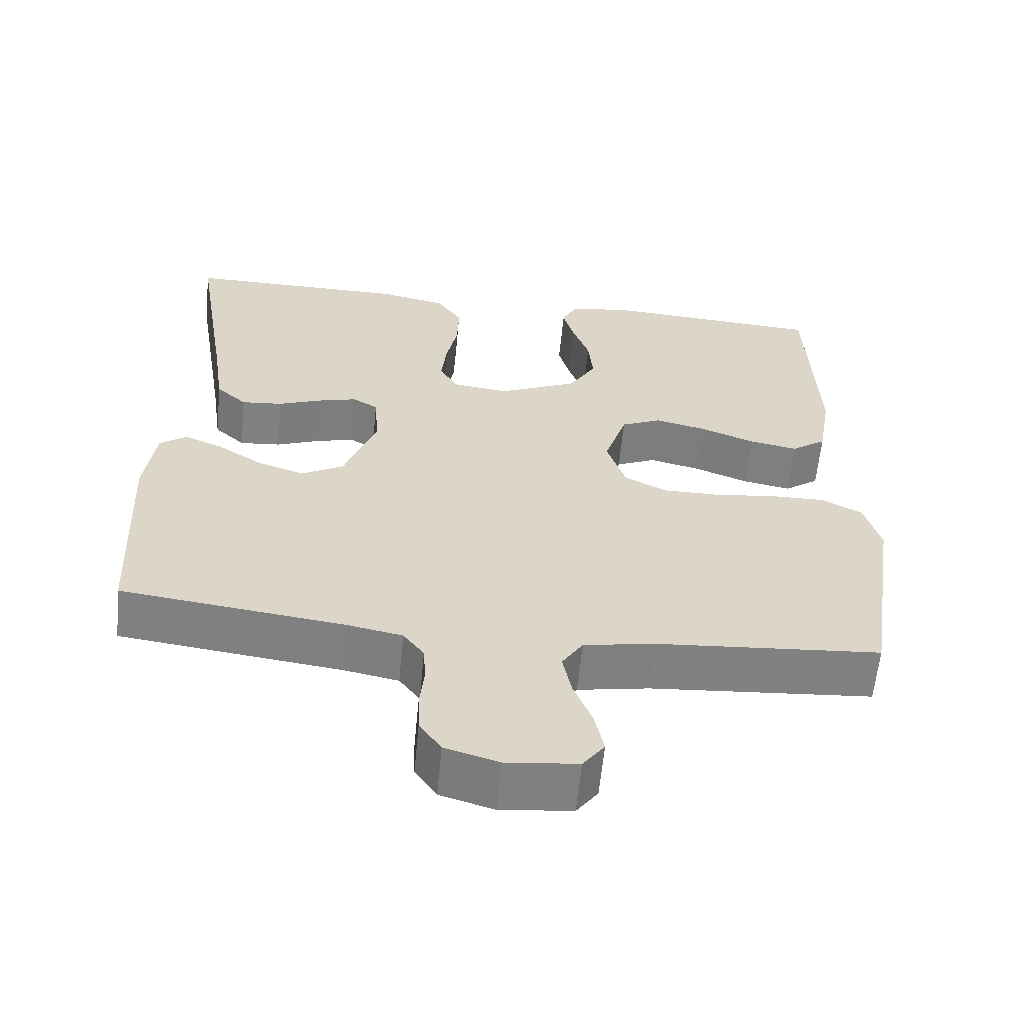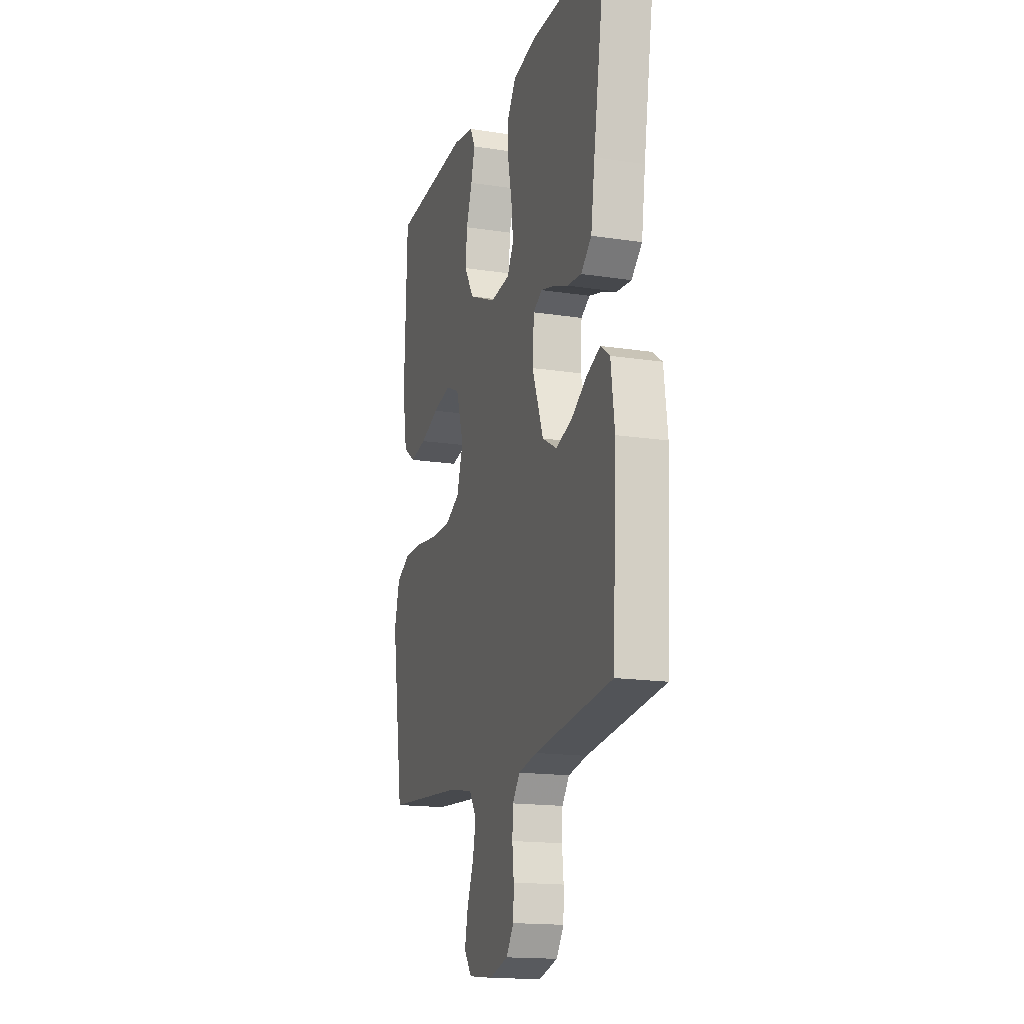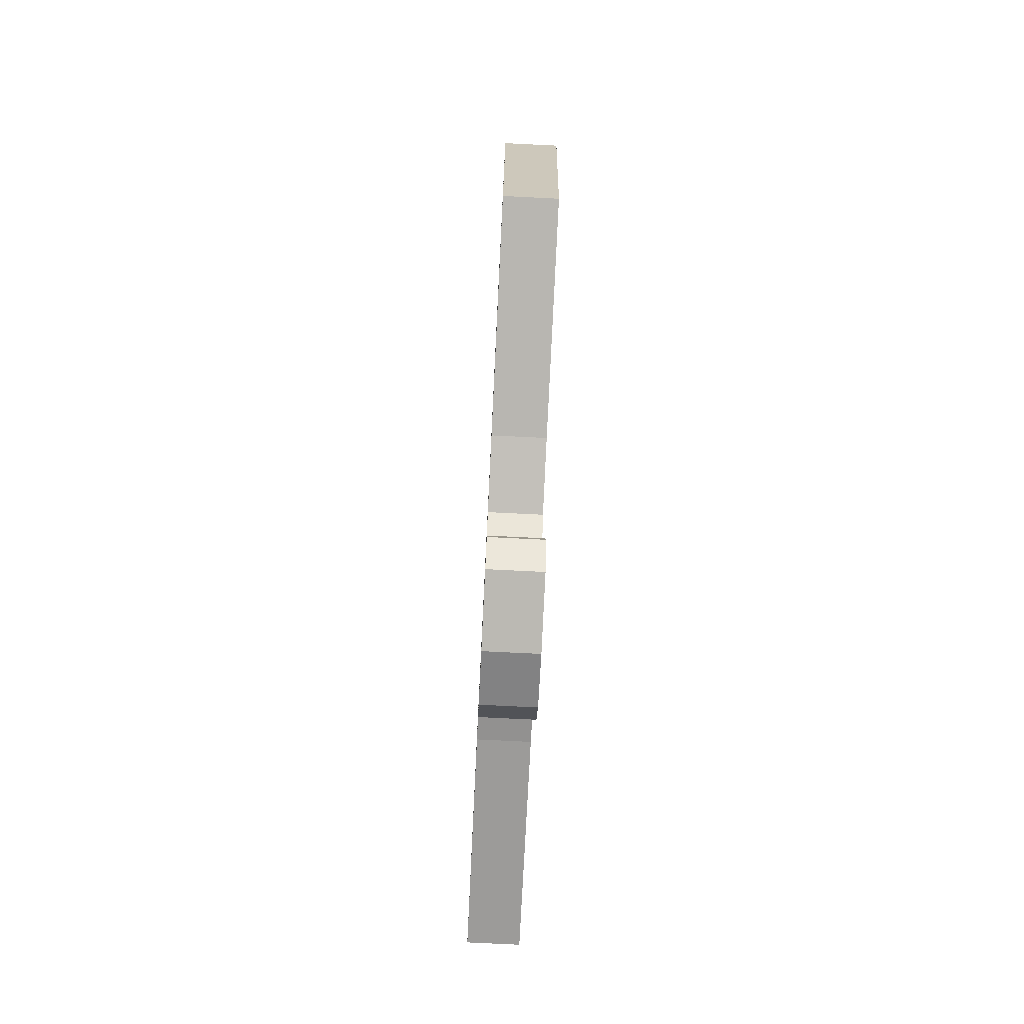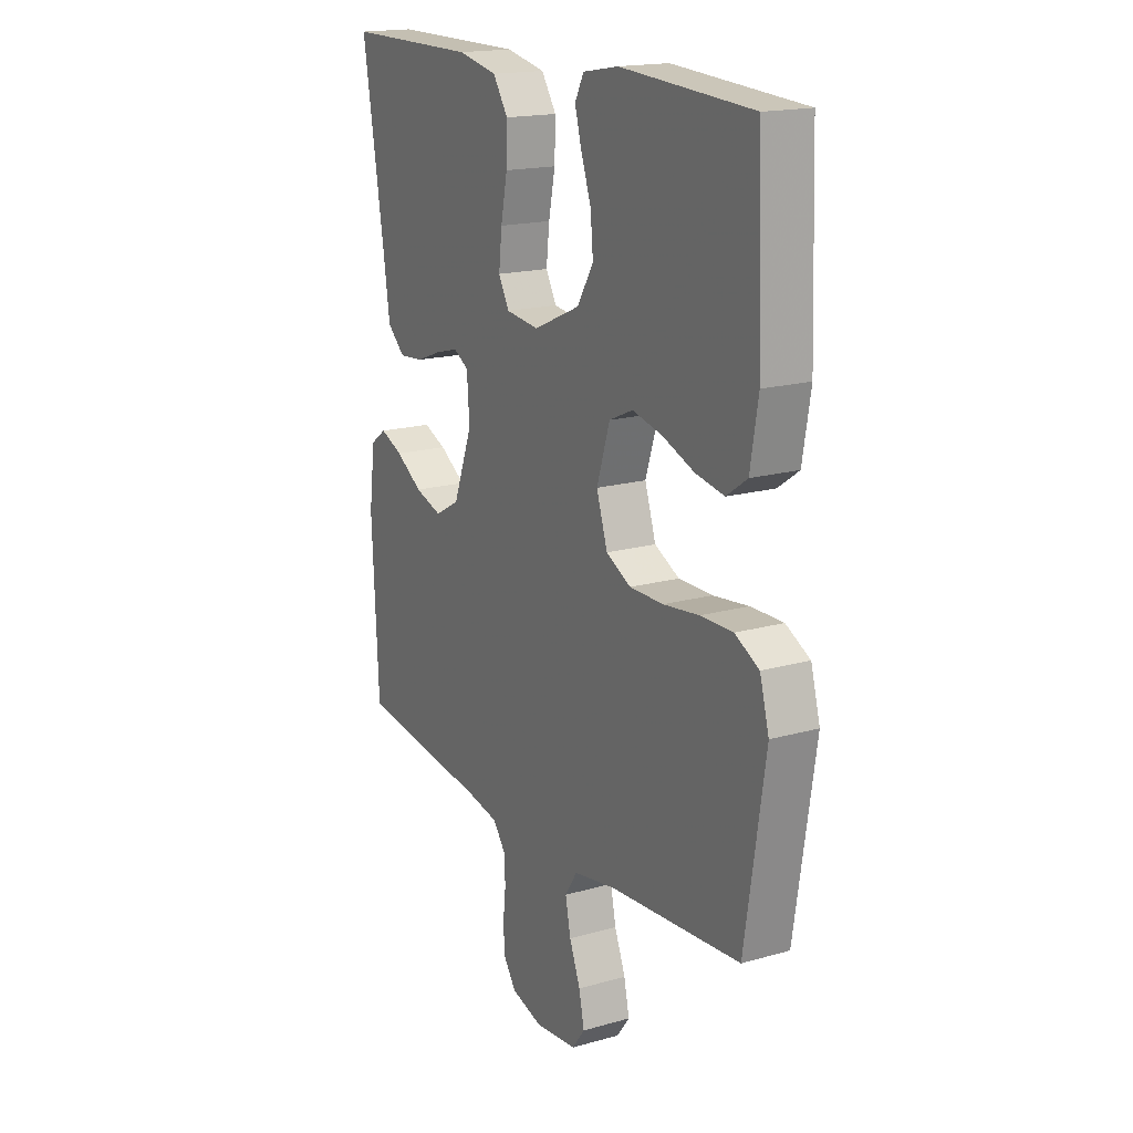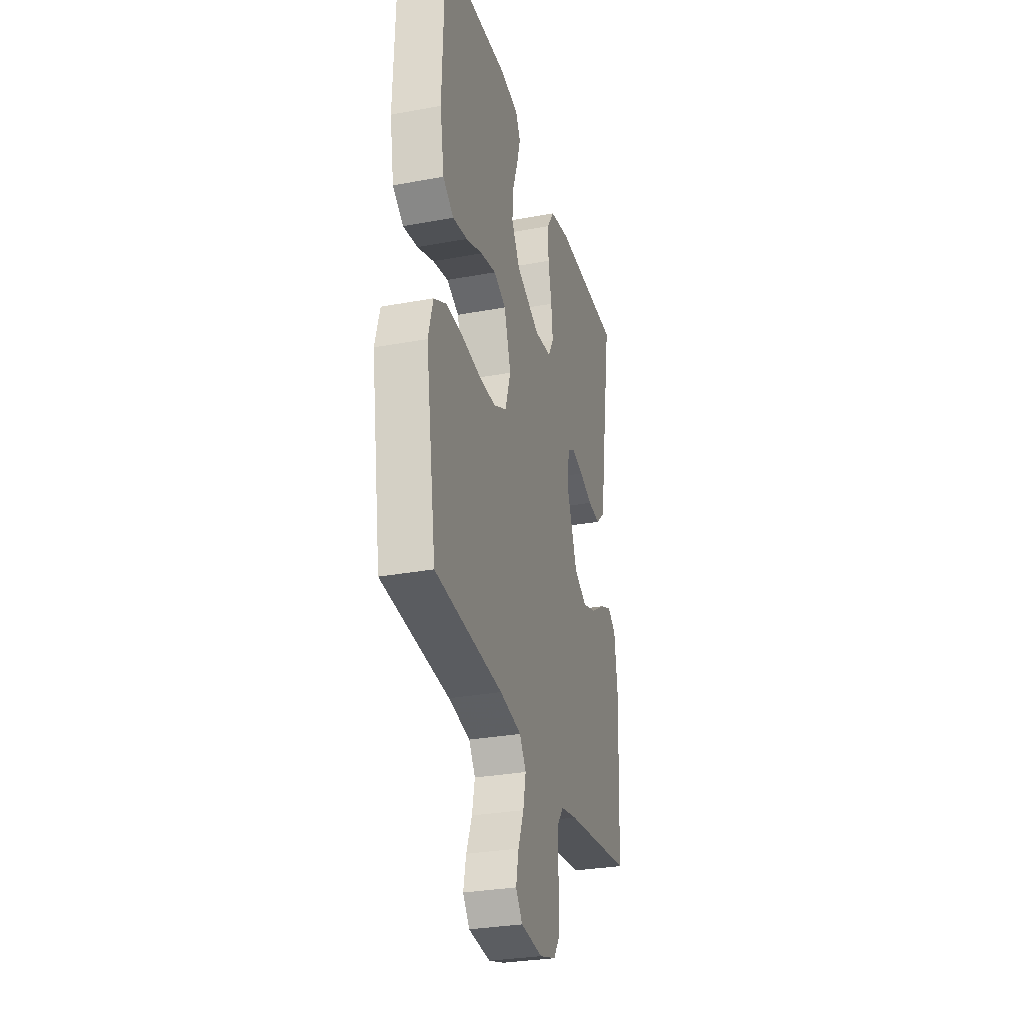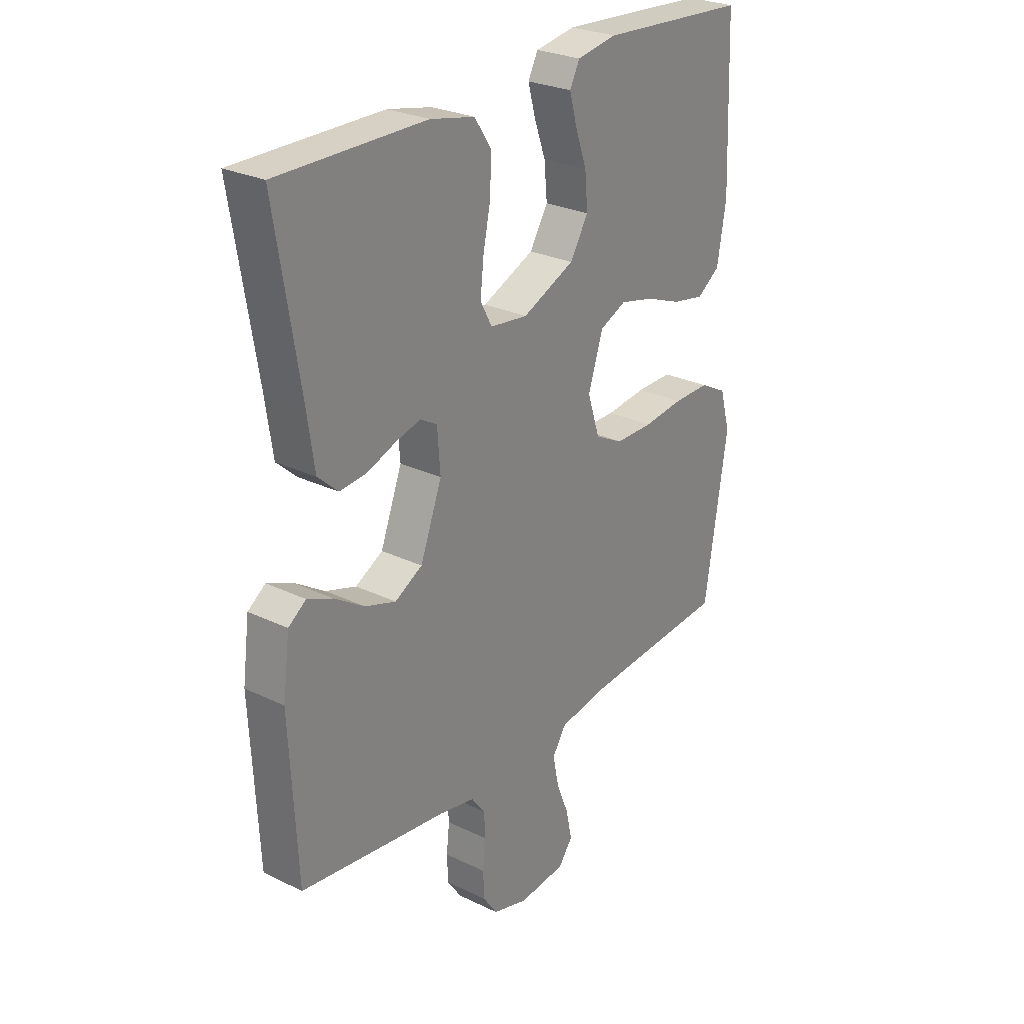
<metadata>
{"format":"obj","ext":"obj","renderer":"f3d","projection":"perspective","resolution":1024,"background":"white","views":[{"elev":-60.4,"azim":-5.5,"up":"+Z"},{"elev":-16.4,"azim":-107.5,"up":"+Z"},{"elev":-77.1,"azim":87.2,"up":"+Z"},{"elev":17.5,"azim":60.7,"up":"+Z"},{"elev":-30.0,"azim":105.1,"up":"+Z"},{"elev":26.8,"azim":-52.9,"up":"+Z"}]}
</metadata>
<code>
v -0.5 0.07 -0.5
v -0.515 0.07 -0.2
v -0.501 0.07 -0.092
v -0.465 0.07 -0.066
v -0.413 0.07 -0.088
v -0.352 0.07 -0.127
v -0.29 0.07 -0.147
v -0.234 0.07 -0.116
v -0.19 0.07 0
v -0.196 0.07 0.08
v -0.23 0.07 0.1
v -0.282 0.07 0.086
v -0.34 0.07 0.064
v -0.395 0.07 0.059
v -0.436 0.07 0.096
v -0.451 0.07 0.2
v -0.5 0.07 0.5
v -0.2 0.07 0.499
v -0.11 0.07 0.48
v -0.076 0.07 0.429
v -0.078 0.07 0.362
v -0.093 0.07 0.289
v -0.1 0.07 0.225
v -0.076 0.07 0.181
v 0 0.07 0.172
v 0.106 0.07 0.219
v 0.143 0.07 0.28
v 0.137 0.07 0.346
v 0.114 0.07 0.411
v 0.099 0.07 0.466
v 0.119 0.07 0.505
v 0.2 0.07 0.519
v 0.5 0.07 0.5
v 0.511 0.07 0.2
v 0.493 0.07 0.094
v 0.446 0.07 0.061
v 0.381 0.07 0.073
v 0.308 0.07 0.101
v 0.239 0.07 0.117
v 0.185 0.07 0.093
v 0.155 0.07 0
v 0.18 0.07 -0.077
v 0.237 0.07 -0.106
v 0.314 0.07 -0.106
v 0.396 0.07 -0.096
v 0.47 0.07 -0.095
v 0.525 0.07 -0.124
v 0.546 0.07 -0.2
v 0.5 0.07 -0.5
v 0.2 0.07 -0.523
v 0.104 0.07 -0.54
v 0.076 0.07 -0.583
v 0.088 0.07 -0.642
v 0.113 0.07 -0.705
v 0.125 0.07 -0.762
v 0.096 0.07 -0.801
v 0 0.07 -0.811
v -0.072 0.07 -0.79
v -0.101 0.07 -0.748
v -0.103 0.07 -0.695
v -0.097 0.07 -0.639
v -0.1 0.07 -0.589
v -0.128 0.07 -0.552
v -0.2 0.07 -0.538
v -0.5 0 -0.5
v -0.515 0 -0.2
v -0.501 0 -0.092
v -0.465 0 -0.066
v -0.413 0 -0.088
v -0.352 0 -0.127
v -0.29 0 -0.147
v -0.234 0 -0.116
v -0.19 0 0
v -0.196 0 0.08
v -0.23 0 0.1
v -0.282 0 0.086
v -0.34 0 0.064
v -0.395 0 0.059
v -0.436 0 0.096
v -0.451 0 0.2
v -0.5 0 0.5
v -0.2 0 0.499
v -0.11 0 0.48
v -0.076 0 0.429
v -0.078 0 0.362
v -0.093 0 0.289
v -0.1 0 0.225
v -0.076 0 0.181
v 0 0 0.172
v 0.106 0 0.219
v 0.143 0 0.28
v 0.137 0 0.346
v 0.114 0 0.411
v 0.099 0 0.466
v 0.119 0 0.505
v 0.2 0 0.519
v 0.5 0 0.5
v 0.511 0 0.2
v 0.493 0 0.094
v 0.446 0 0.061
v 0.381 0 0.073
v 0.308 0 0.101
v 0.239 0 0.117
v 0.185 0 0.093
v 0.155 0 0
v 0.18 0 -0.077
v 0.237 0 -0.106
v 0.314 0 -0.106
v 0.396 0 -0.096
v 0.47 0 -0.095
v 0.525 0 -0.124
v 0.546 0 -0.2
v 0.5 0 -0.5
v 0.2 0 -0.523
v 0.104 0 -0.54
v 0.076 0 -0.583
v 0.088 0 -0.642
v 0.113 0 -0.705
v 0.125 0 -0.762
v 0.096 0 -0.801
v 0 0 -0.811
v -0.072 0 -0.79
v -0.101 0 -0.748
v -0.103 0 -0.695
v -0.097 0 -0.639
v -0.1 0 -0.589
v -0.128 0 -0.552
v -0.2 0 -0.538
f 58 59 60 61
f 58 61 62
f 57 58 62
f 56 57 62
f 53 54 55 56
f 52 53 56 62
f 51 52 62 63
f 47 48 49 50
f 44 45 46 47
f 43 44 47 50
f 42 43 50 51
f 35 36 37 38
f 35 38 39
f 34 35 39
f 33 34 39
f 32 33 39 40
f 28 29 30 31
f 28 31 32 40
f 19 20 21 22
f 19 22 23
f 16 17 18 19
f 16 19 23
f 15 16 23 24
f 12 13 14 15
f 11 12 15 24
f 3 4 5 6
f 3 6 7
f 64 1 2 3
f 64 3 7
f 63 64 7 8
f 41 42 51 63
f 41 63 8 9
f 40 41 9 10
f 27 28 40
f 26 27 40
f 25 26 40 10
f 10 11 24 25
f 125 124 123 122
f 126 125 122
f 126 122 121
f 126 121 120
f 120 119 118 117
f 126 120 117 116
f 127 126 116 115
f 114 113 112 111
f 111 110 109 108
f 114 111 108 107
f 115 114 107 106
f 102 101 100 99
f 103 102 99
f 103 99 98
f 103 98 97
f 104 103 97 96
f 95 94 93 92
f 104 96 95 92
f 86 85 84 83
f 87 86 83
f 83 82 81 80
f 87 83 80
f 88 87 80 79
f 79 78 77 76
f 88 79 76 75
f 70 69 68 67
f 71 70 67
f 67 66 65 128
f 71 67 128
f 72 71 128 127
f 127 115 106 105
f 73 72 127 105
f 74 73 105 104
f 104 92 91
f 104 91 90
f 74 104 90 89
f 89 88 75 74
f 1 65 66 2
f 2 66 67 3
f 3 67 68 4
f 4 68 69 5
f 5 69 70 6
f 6 70 71 7
f 7 71 72 8
f 8 72 73 9
f 9 73 74 10
f 10 74 75 11
f 11 75 76 12
f 12 76 77 13
f 13 77 78 14
f 14 78 79 15
f 15 79 80 16
f 16 80 81 17
f 17 81 82 18
f 18 82 83 19
f 19 83 84 20
f 20 84 85 21
f 21 85 86 22
f 22 86 87 23
f 23 87 88 24
f 24 88 89 25
f 25 89 90 26
f 26 90 91 27
f 27 91 92 28
f 28 92 93 29
f 29 93 94 30
f 30 94 95 31
f 31 95 96 32
f 32 96 97 33
f 33 97 98 34
f 34 98 99 35
f 35 99 100 36
f 36 100 101 37
f 37 101 102 38
f 38 102 103 39
f 39 103 104 40
f 40 104 105 41
f 41 105 106 42
f 42 106 107 43
f 43 107 108 44
f 44 108 109 45
f 45 109 110 46
f 46 110 111 47
f 47 111 112 48
f 48 112 113 49
f 49 113 114 50
f 50 114 115 51
f 51 115 116 52
f 52 116 117 53
f 53 117 118 54
f 54 118 119 55
f 55 119 120 56
f 56 120 121 57
f 57 121 122 58
f 58 122 123 59
f 59 123 124 60
f 60 124 125 61
f 61 125 126 62
f 62 126 127 63
f 63 127 128 64
f 64 128 65 1

</code>
